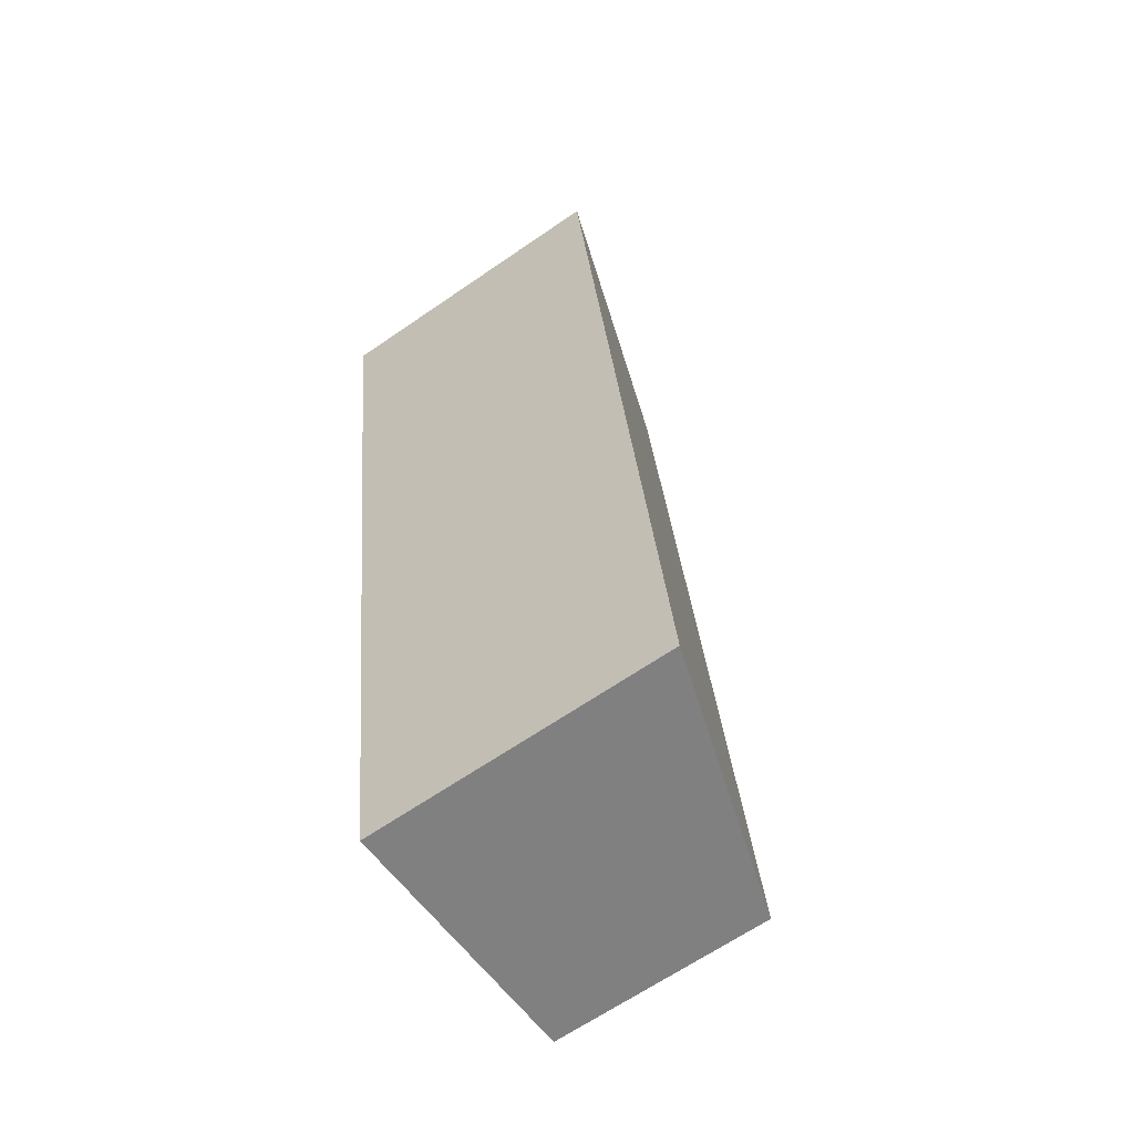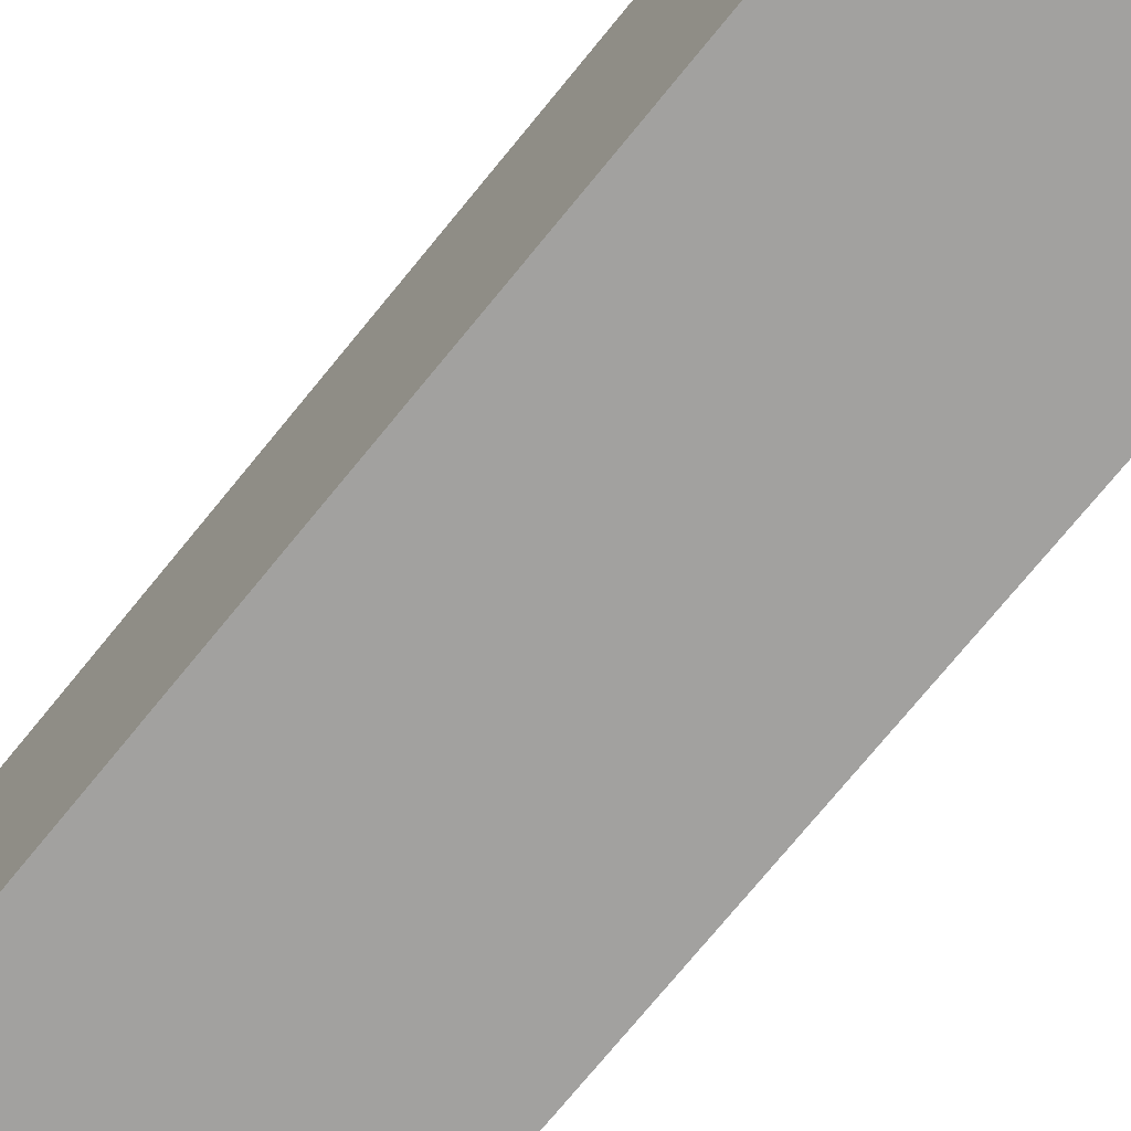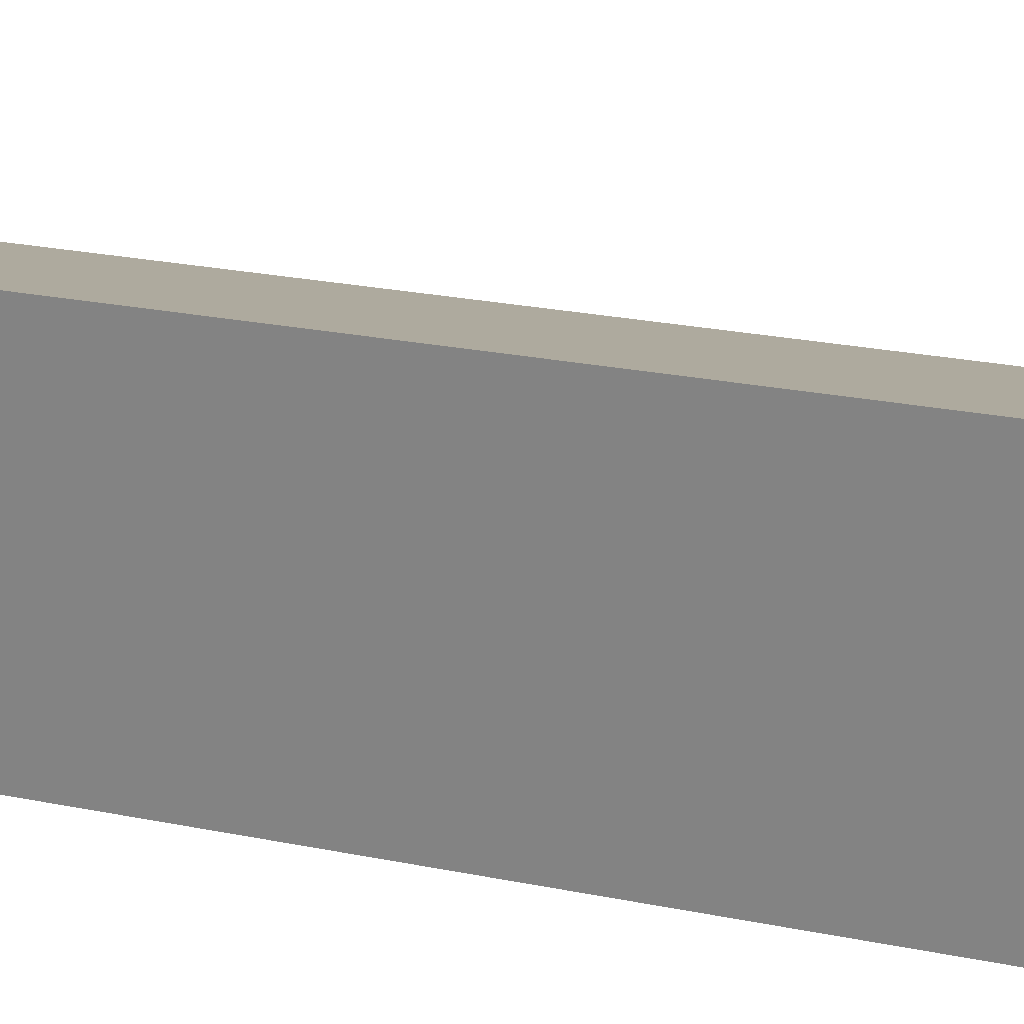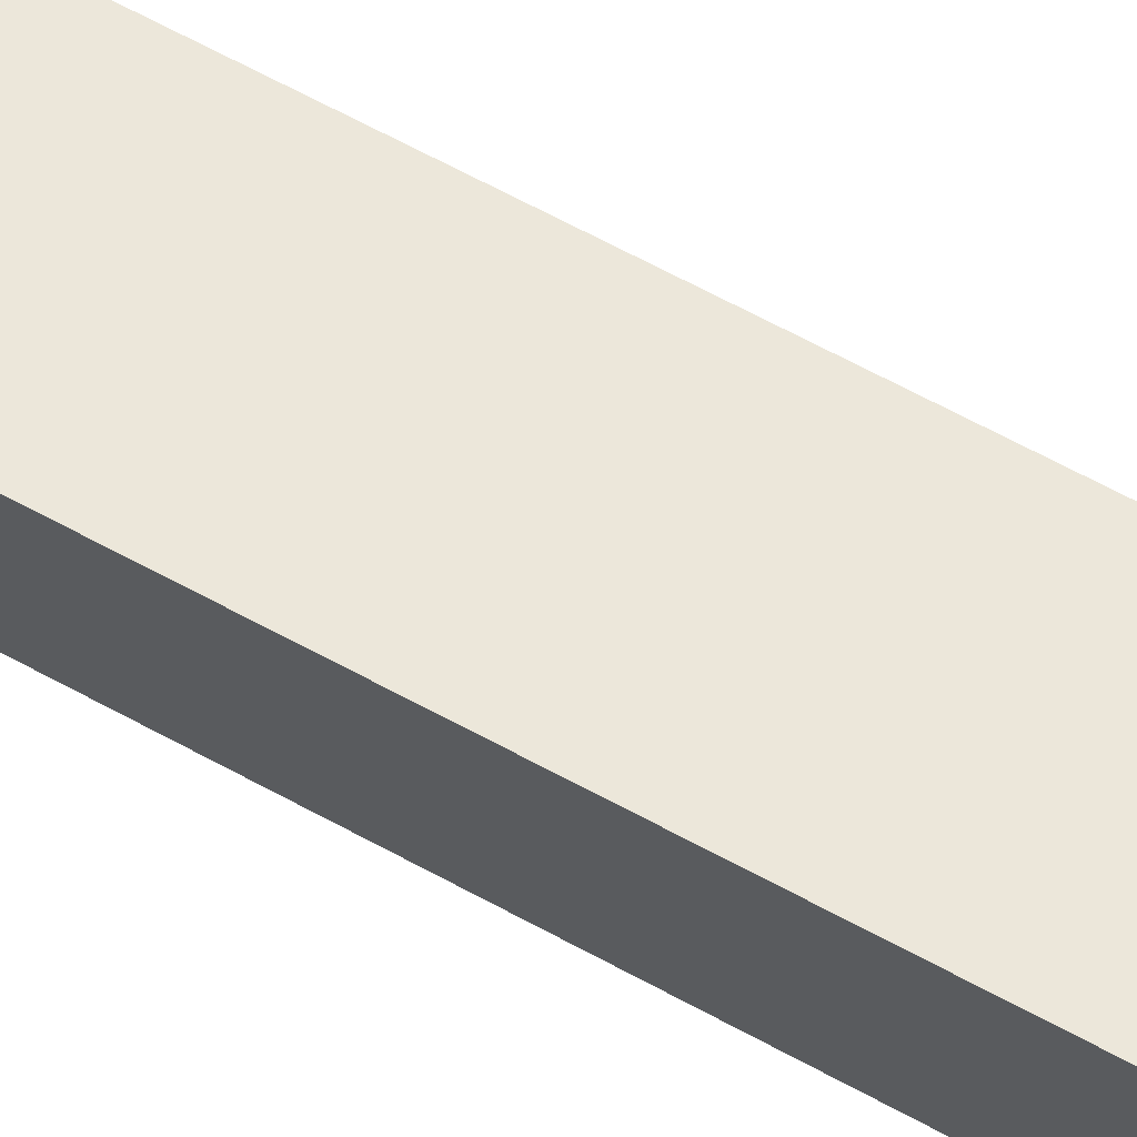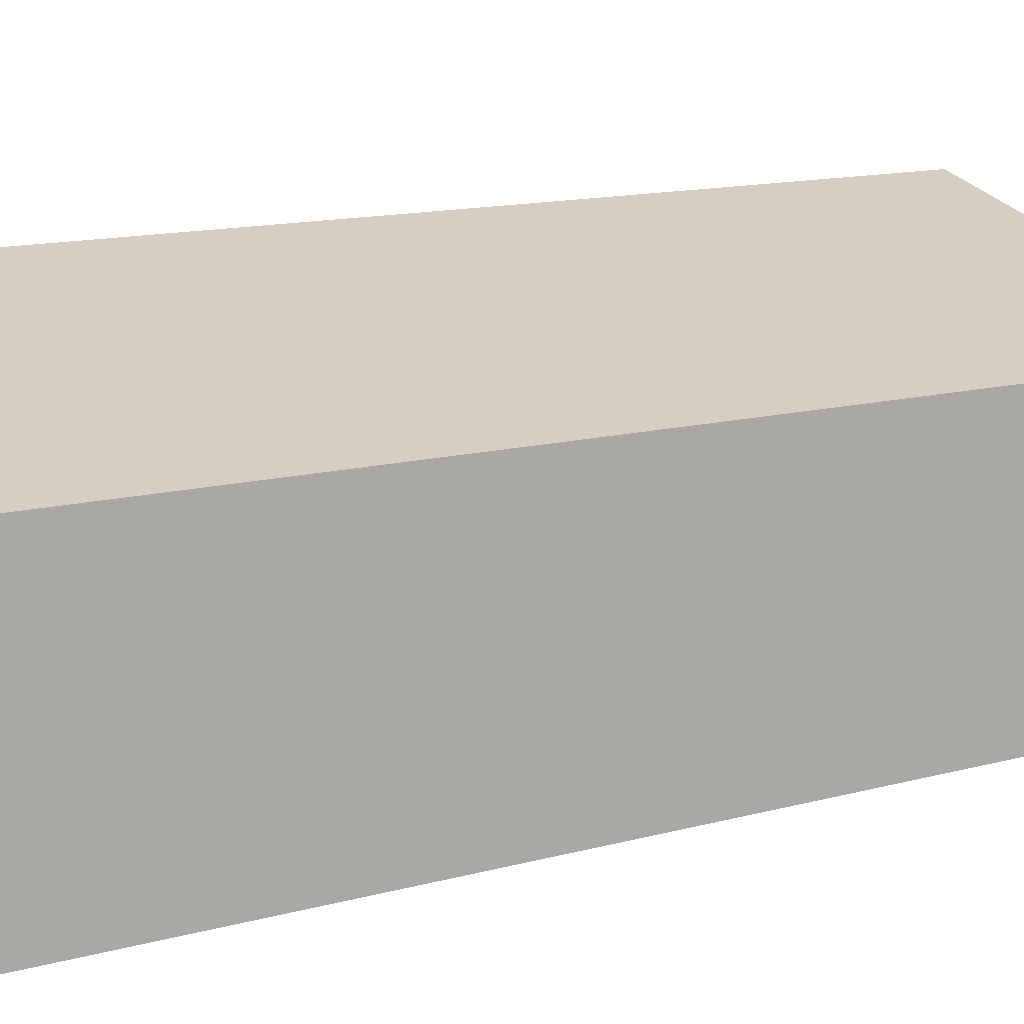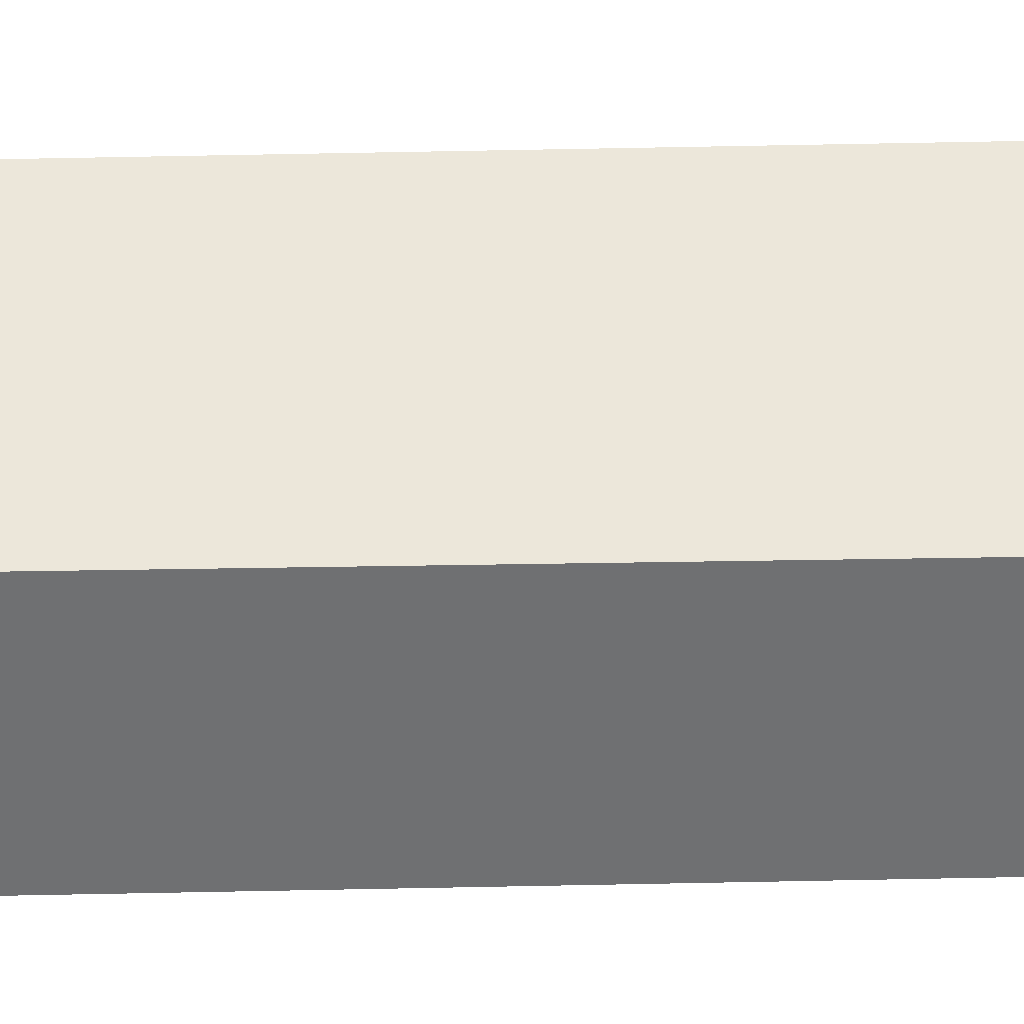
<metadata>
{"format":"obj","ext":"obj","renderer":"f3d","projection":"perspective","resolution":1024,"background":"white","views":[{"elev":-66.1,"azim":124.6,"up":"+Z"},{"elev":-72.2,"azim":149.1,"up":"+Y"},{"elev":24.4,"azim":116.8,"up":"+Y"},{"elev":70.9,"azim":125.9,"up":"+Y"},{"elev":10.9,"azim":-119.2,"up":"+Y"},{"elev":35.3,"azim":-83.8,"up":"+Y"}]}
</metadata>
<code>
v  3.056 3.443 -0.418
v  1.404 2.457 10.25
v  4.541 3.443 9.823
v  0 2.483 1.52e-16
v  4.541 -6.015e-16 9.823
v  3.056 2.56e-17 -0.418
v  0 0 0
v  1.404 -6.278e-16 10.25
g defaultobject
f 1 2 3
f 2 1 4
f 5 1 3
f 1 5 6
f 6 4 1
f 4 6 7
f 7 2 4
f 2 7 8
f 2 5 3
f 5 2 8
f 8 6 5
f 6 8 7

</code>
